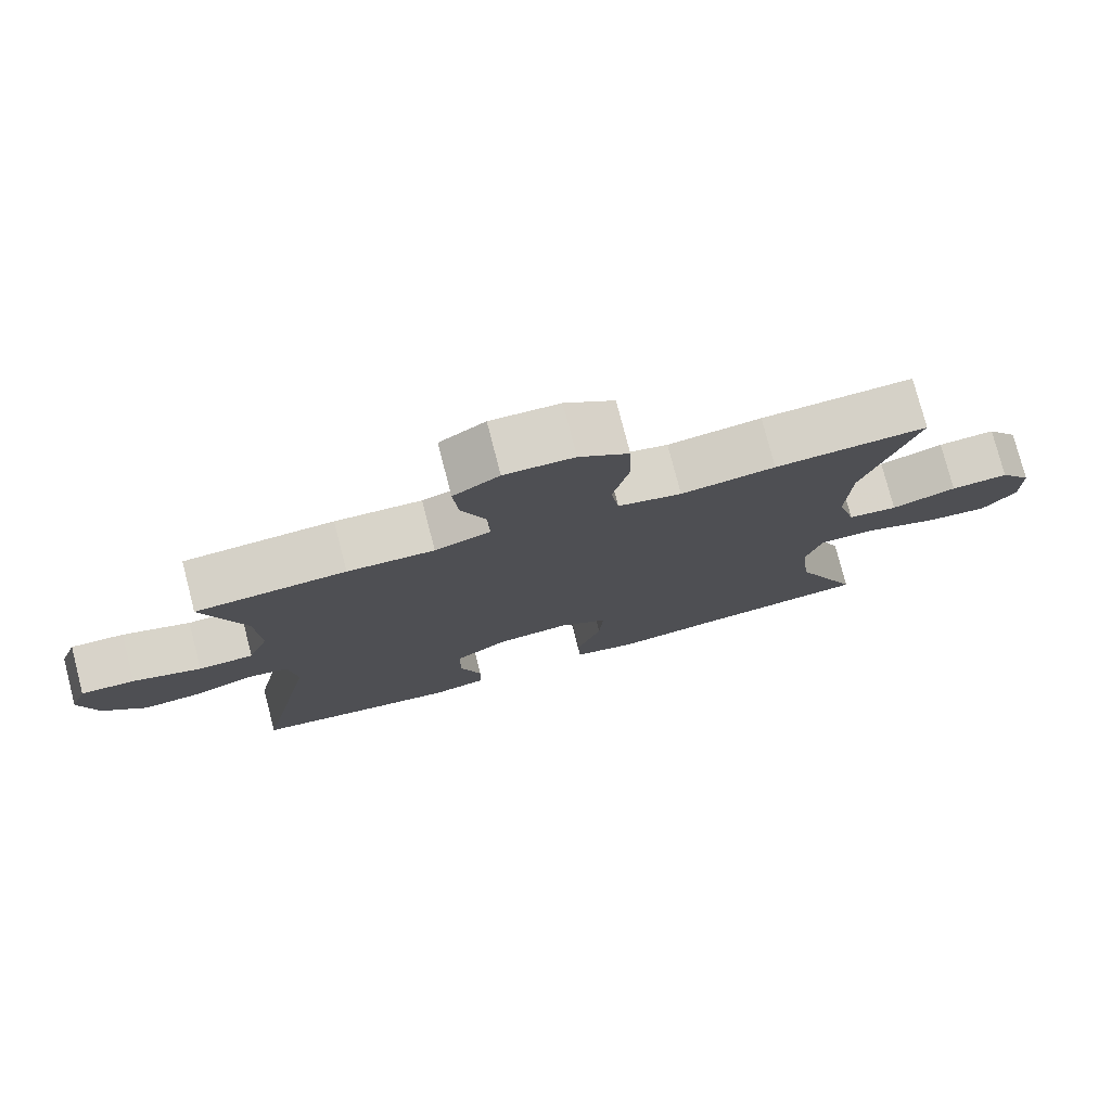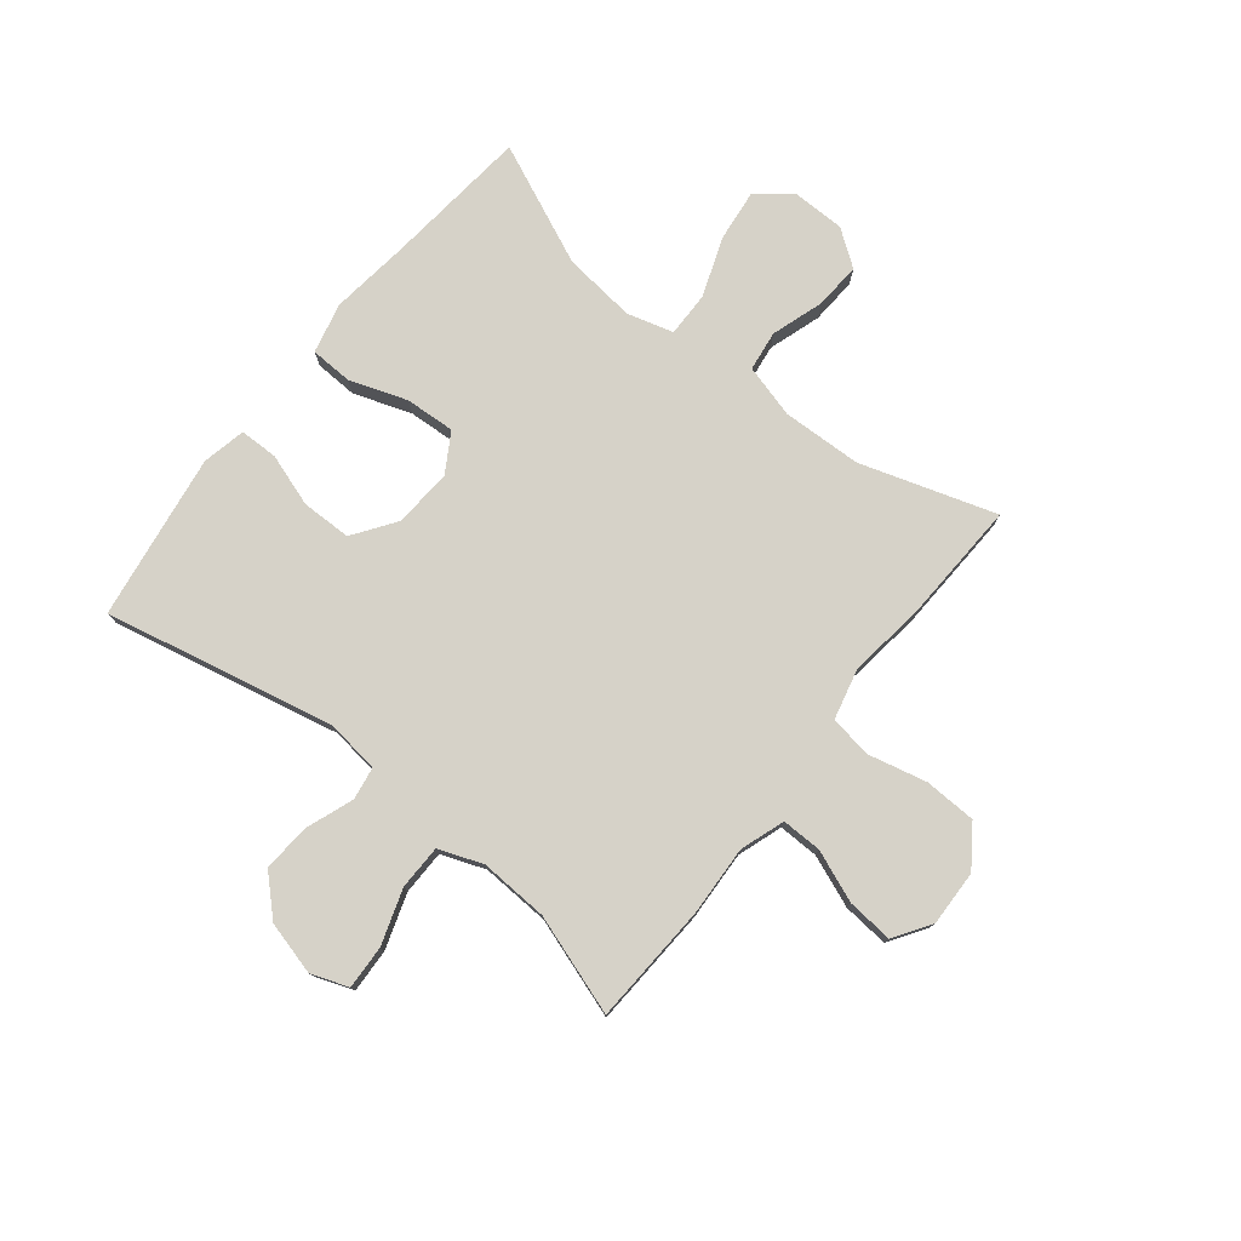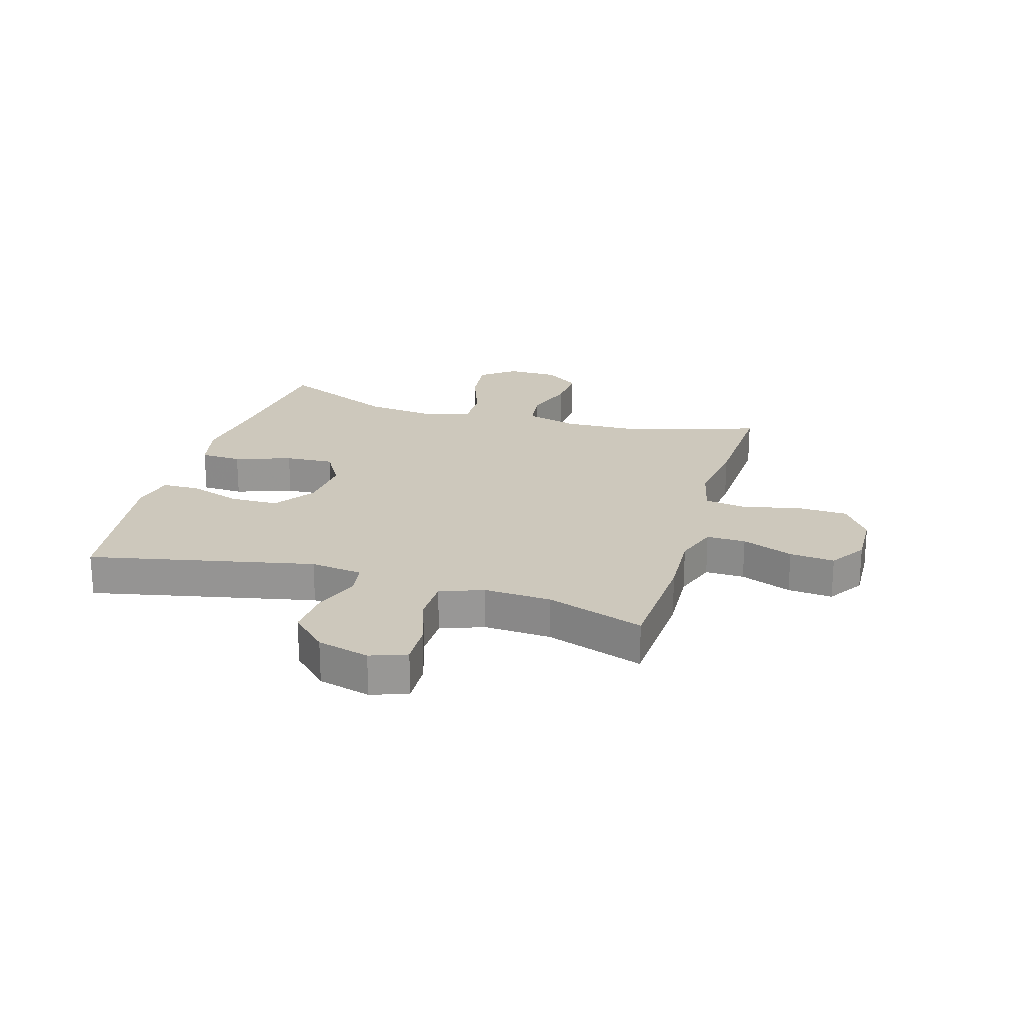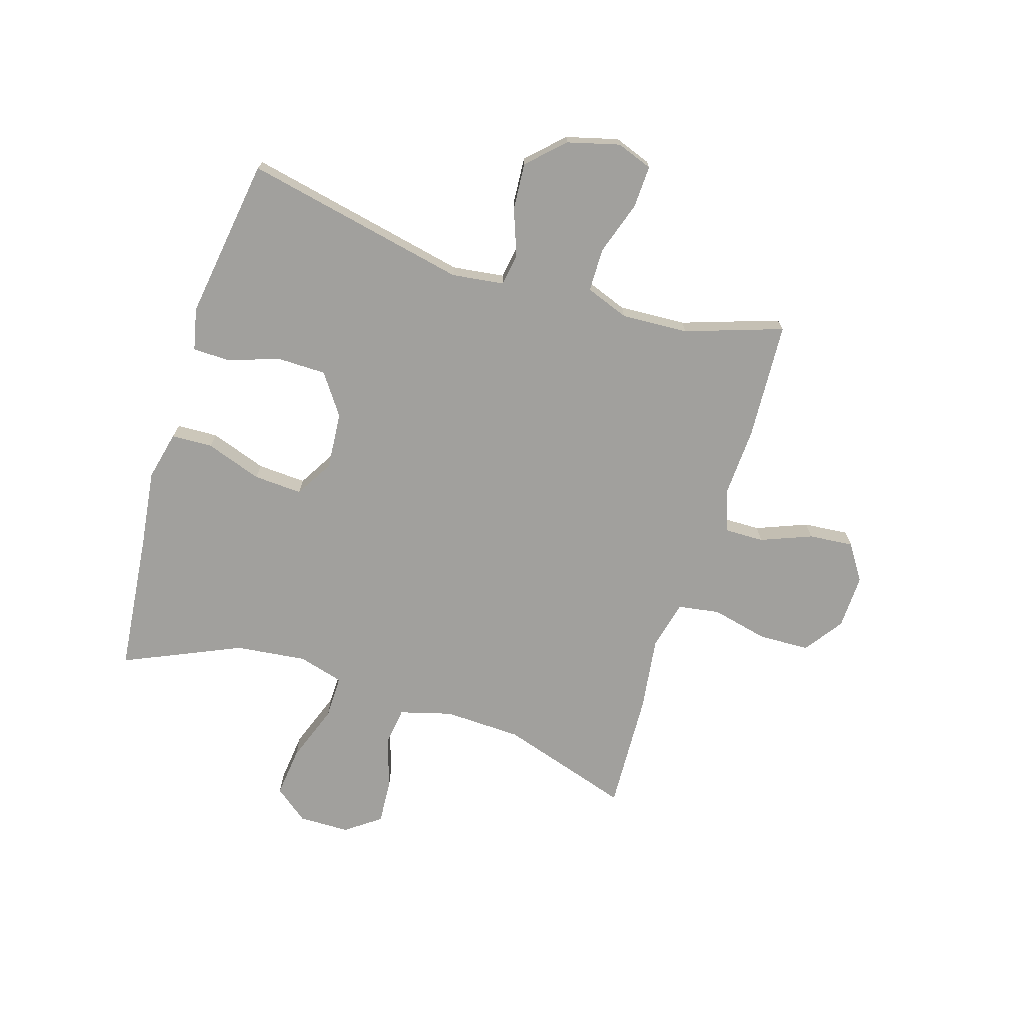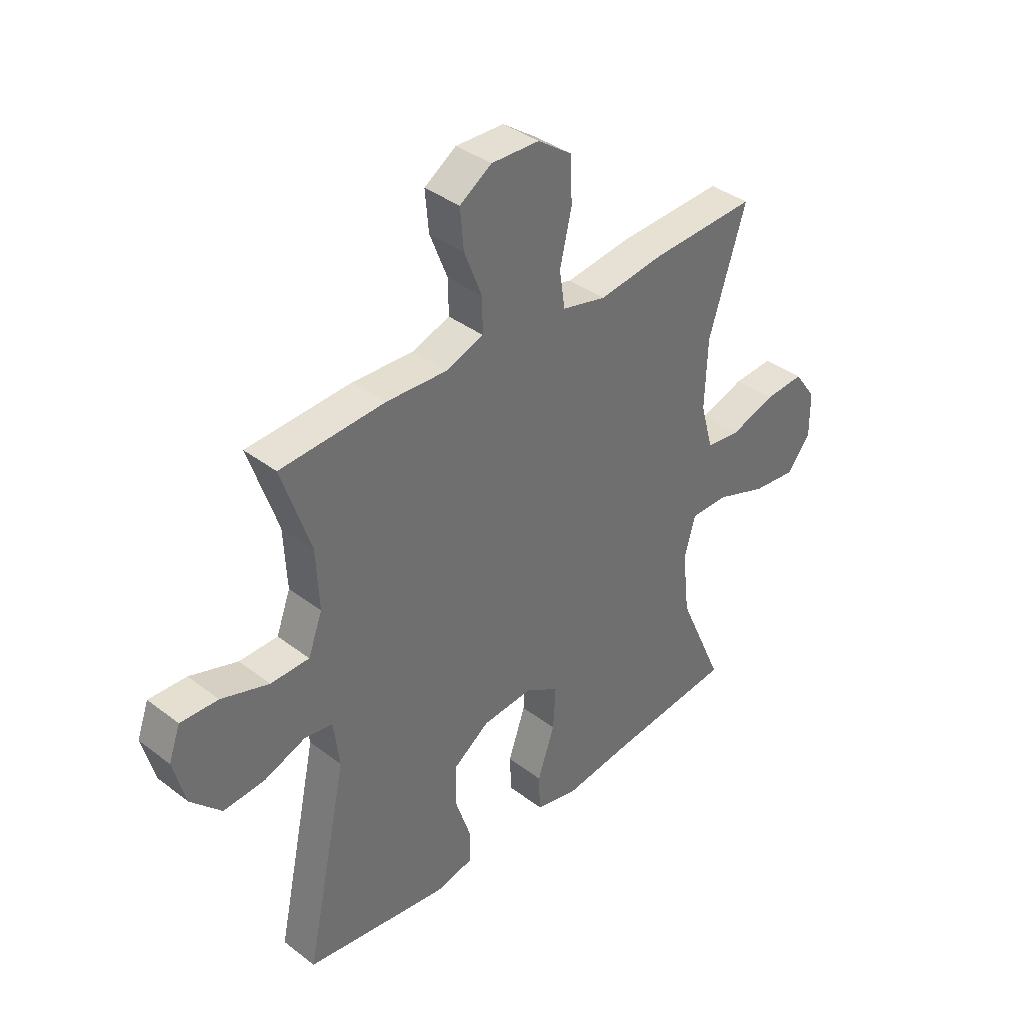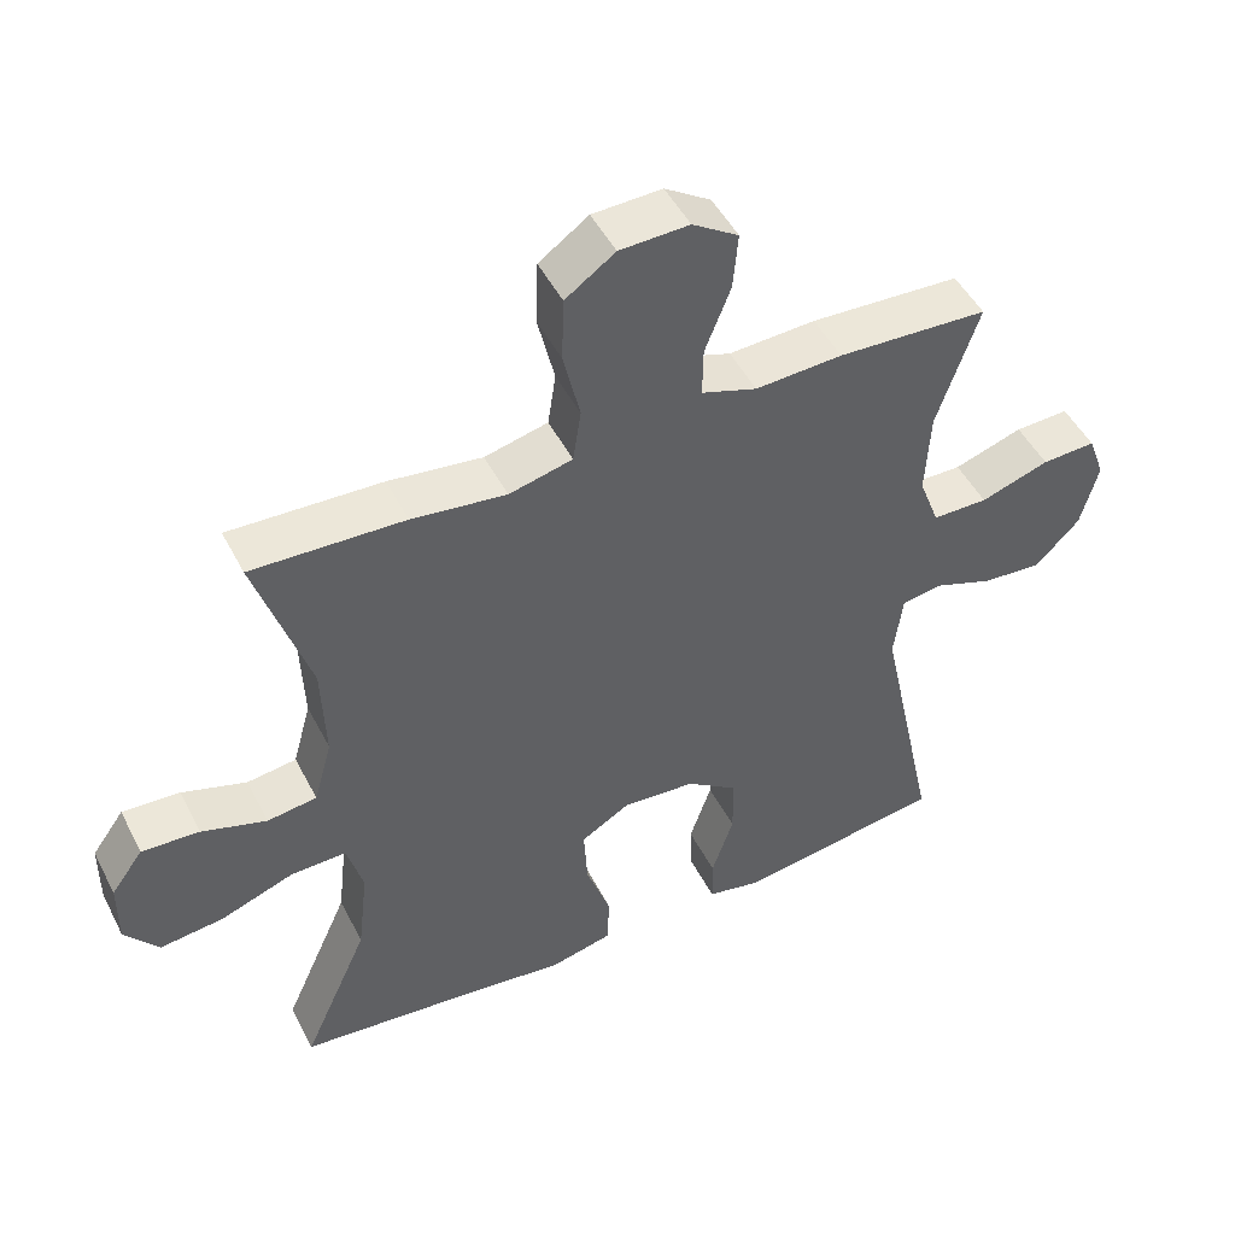
<metadata>
{"format":"obj","ext":"obj","renderer":"f3d","projection":"perspective","resolution":1024,"background":"white","views":[{"elev":77.3,"azim":-14.5,"up":"+Z"},{"elev":77.5,"azim":-51.5,"up":"+Y"},{"elev":22.1,"azim":-73.5,"up":"+Y"},{"elev":-71.6,"azim":-107.2,"up":"+Y"},{"elev":37.9,"azim":-45.9,"up":"+Z"},{"elev":48.6,"azim":153.6,"up":"+Z"}]}
</metadata>
<code>
v 0.5 0.07 0.5
v 0.427 0.07 0.271
v 0.422 0.07 0.135
v 0.447 0.07 0.044
v 0.515 0.07 0.035
v 0.604 0.07 0.064
v 0.683 0.07 0.069
v 0.727 0.07 0.008
v 0.728 0.07 -0.081
v 0.682 0.07 -0.14
v 0.594 0.07 -0.13
v 0.493 0.07 -0.093
v 0.417 0.07 -0.092
v 0.395 0.07 -0.171
v 0.409 0.07 -0.295
v 0.5 0.07 -0.5
v 0.251 0.07 -0.526
v 0.118 0.07 -0.543
v 0.032 0.07 -0.523
v 0.029 0.07 -0.451
v 0.063 0.07 -0.353
v 0.068 0.07 -0.268
v 0.001 0.07 -0.228
v -0.099 0.07 -0.236
v -0.17 0.07 -0.286
v -0.171 0.07 -0.371
v -0.141 0.07 -0.461
v -0.142 0.07 -0.526
v -0.216 0.07 -0.542
v -0.332 0.07 -0.525
v -0.5 0.07 -0.5
v -0.417 0.07 -0.109
v -0.429 0.07 -0.018
v -0.485 0.07 -0.009
v -0.566 0.07 -0.039
v -0.648 0.07 -0.045
v -0.708 0.07 0.017
v -0.732 0.07 0.108
v -0.709 0.07 0.171
v -0.635 0.07 0.168
v -0.541 0.07 0.137
v -0.465 0.07 0.138
v -0.437 0.07 0.213
v -0.443 0.07 0.33
v -0.5 0.07 0.5
v -0.294 0.07 0.511
v -0.175 0.07 0.505
v -0.099 0.07 0.531
v -0.1 0.07 0.599
v -0.135 0.07 0.688
v -0.142 0.07 0.766
v -0.079 0.07 0.807
v 0.016 0.07 0.804
v 0.084 0.07 0.756
v 0.087 0.07 0.667
v 0.064 0.07 0.568
v 0.075 0.07 0.495
v 0.162 0.07 0.474
v 0.291 0.07 0.491
v 0.5 0 0.5
v 0.427 0 0.271
v 0.422 0 0.135
v 0.447 0 0.044
v 0.515 0 0.035
v 0.604 0 0.064
v 0.683 0 0.069
v 0.727 0 0.008
v 0.728 0 -0.081
v 0.682 0 -0.14
v 0.594 0 -0.13
v 0.493 0 -0.093
v 0.417 0 -0.092
v 0.395 0 -0.171
v 0.409 0 -0.295
v 0.5 0 -0.5
v 0.251 0 -0.526
v 0.118 0 -0.543
v 0.032 0 -0.523
v 0.029 0 -0.451
v 0.063 0 -0.353
v 0.068 0 -0.268
v 0.001 0 -0.228
v -0.099 0 -0.236
v -0.17 0 -0.286
v -0.171 0 -0.371
v -0.141 0 -0.461
v -0.142 0 -0.526
v -0.216 0 -0.542
v -0.332 0 -0.525
v -0.5 0 -0.5
v -0.417 0 -0.109
v -0.429 0 -0.018
v -0.485 0 -0.009
v -0.566 0 -0.039
v -0.648 0 -0.045
v -0.708 0 0.017
v -0.732 0 0.108
v -0.709 0 0.171
v -0.635 0 0.168
v -0.541 0 0.137
v -0.465 0 0.138
v -0.437 0 0.213
v -0.443 0 0.33
v -0.5 0 0.5
v -0.294 0 0.511
v -0.175 0 0.505
v -0.099 0 0.531
v -0.1 0 0.599
v -0.135 0 0.688
v -0.142 0 0.766
v -0.079 0 0.807
v 0.016 0 0.804
v 0.084 0 0.756
v 0.087 0 0.667
v 0.064 0 0.568
v 0.075 0 0.495
v 0.162 0 0.474
v 0.291 0 0.491
f 58 59 1 2
f 57 58 2 3
f 54 55 56
f 53 54 56
f 52 53 56
f 51 52 56
f 50 51 56
f 49 50 56
f 48 49 56 57
f 57 3 4
f 48 57 4
f 47 48 4
f 46 47 4
f 45 46 4
f 44 45 4
f 39 40 41
f 38 39 41
f 37 38 41
f 36 37 41
f 35 36 41
f 34 35 41
f 33 34 41 42
f 30 31 32
f 29 30 32
f 28 29 32
f 27 28 32
f 26 27 32
f 25 26 32 33
f 33 42 43
f 25 33 43
f 24 25 43
f 19 20 21
f 18 19 21
f 17 18 21
f 17 21 22
f 16 17 22
f 15 16 22
f 14 15 22 23
f 10 11 12
f 9 10 12
f 8 9 12
f 7 8 12
f 6 7 12
f 5 6 12
f 4 5 12 13
f 24 43 44
f 23 24 44
f 14 23 44
f 13 14 44
f 4 13 44
f 61 60 118 117
f 62 61 117 116
f 115 114 113
f 115 113 112
f 115 112 111
f 115 111 110
f 115 110 109
f 115 109 108
f 116 115 108 107
f 63 62 116
f 63 116 107
f 63 107 106
f 63 106 105
f 63 105 104
f 63 104 103
f 100 99 98
f 100 98 97
f 100 97 96
f 100 96 95
f 100 95 94
f 100 94 93
f 101 100 93 92
f 91 90 89
f 91 89 88
f 91 88 87
f 91 87 86
f 91 86 85
f 92 91 85 84
f 102 101 92
f 102 92 84
f 102 84 83
f 80 79 78
f 80 78 77
f 80 77 76
f 81 80 76
f 81 76 75
f 81 75 74
f 82 81 74 73
f 71 70 69
f 71 69 68
f 71 68 67
f 71 67 66
f 71 66 65
f 71 65 64
f 72 71 64 63
f 103 102 83
f 103 83 82
f 103 82 73
f 103 73 72
f 103 72 63
f 1 60 61 2
f 2 61 62 3
f 3 62 63 4
f 4 63 64 5
f 5 64 65 6
f 6 65 66 7
f 7 66 67 8
f 8 67 68 9
f 9 68 69 10
f 10 69 70 11
f 11 70 71 12
f 12 71 72 13
f 13 72 73 14
f 14 73 74 15
f 15 74 75 16
f 16 75 76 17
f 17 76 77 18
f 18 77 78 19
f 19 78 79 20
f 20 79 80 21
f 21 80 81 22
f 22 81 82 23
f 23 82 83 24
f 24 83 84 25
f 25 84 85 26
f 26 85 86 27
f 27 86 87 28
f 28 87 88 29
f 29 88 89 30
f 30 89 90 31
f 31 90 91 32
f 32 91 92 33
f 33 92 93 34
f 34 93 94 35
f 35 94 95 36
f 36 95 96 37
f 37 96 97 38
f 38 97 98 39
f 39 98 99 40
f 40 99 100 41
f 41 100 101 42
f 42 101 102 43
f 43 102 103 44
f 44 103 104 45
f 45 104 105 46
f 46 105 106 47
f 47 106 107 48
f 48 107 108 49
f 49 108 109 50
f 50 109 110 51
f 51 110 111 52
f 52 111 112 53
f 53 112 113 54
f 54 113 114 55
f 55 114 115 56
f 56 115 116 57
f 57 116 117 58
f 58 117 118 59
f 59 118 60 1

</code>
